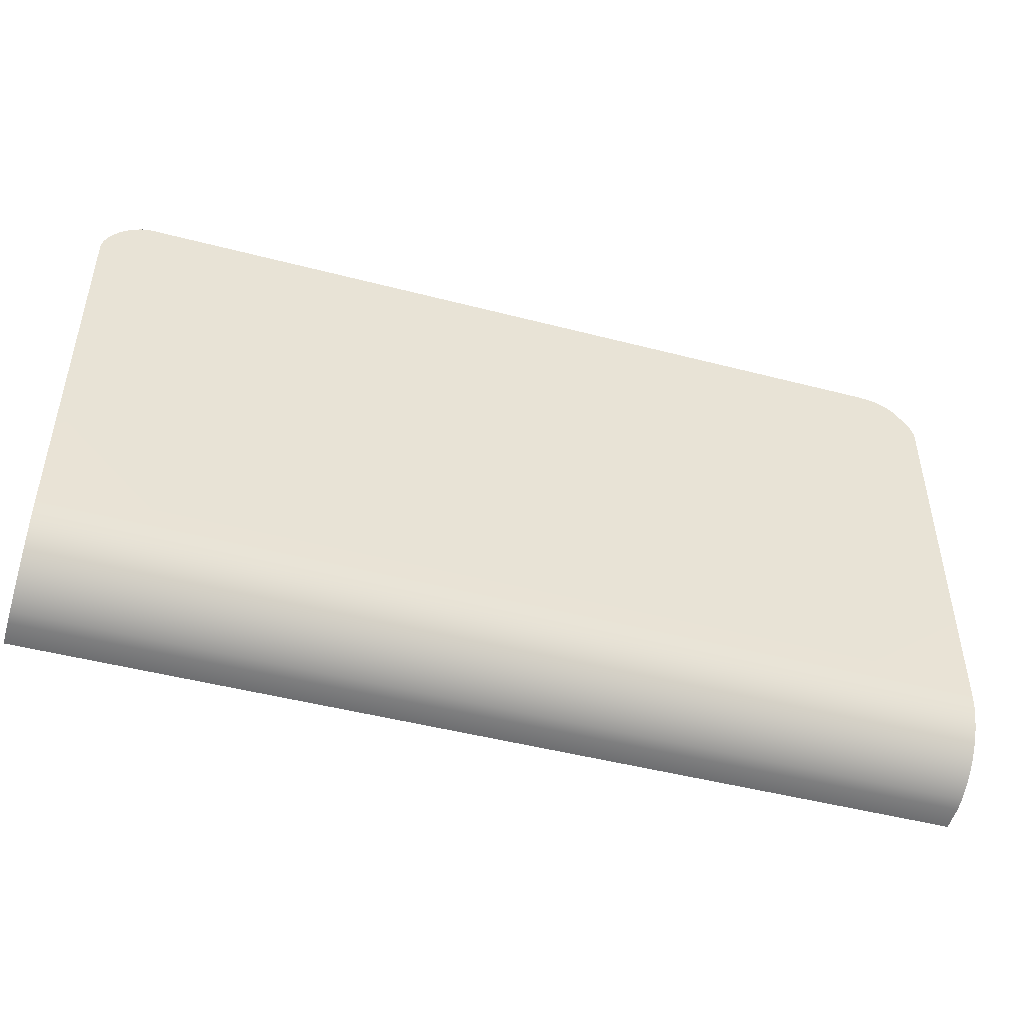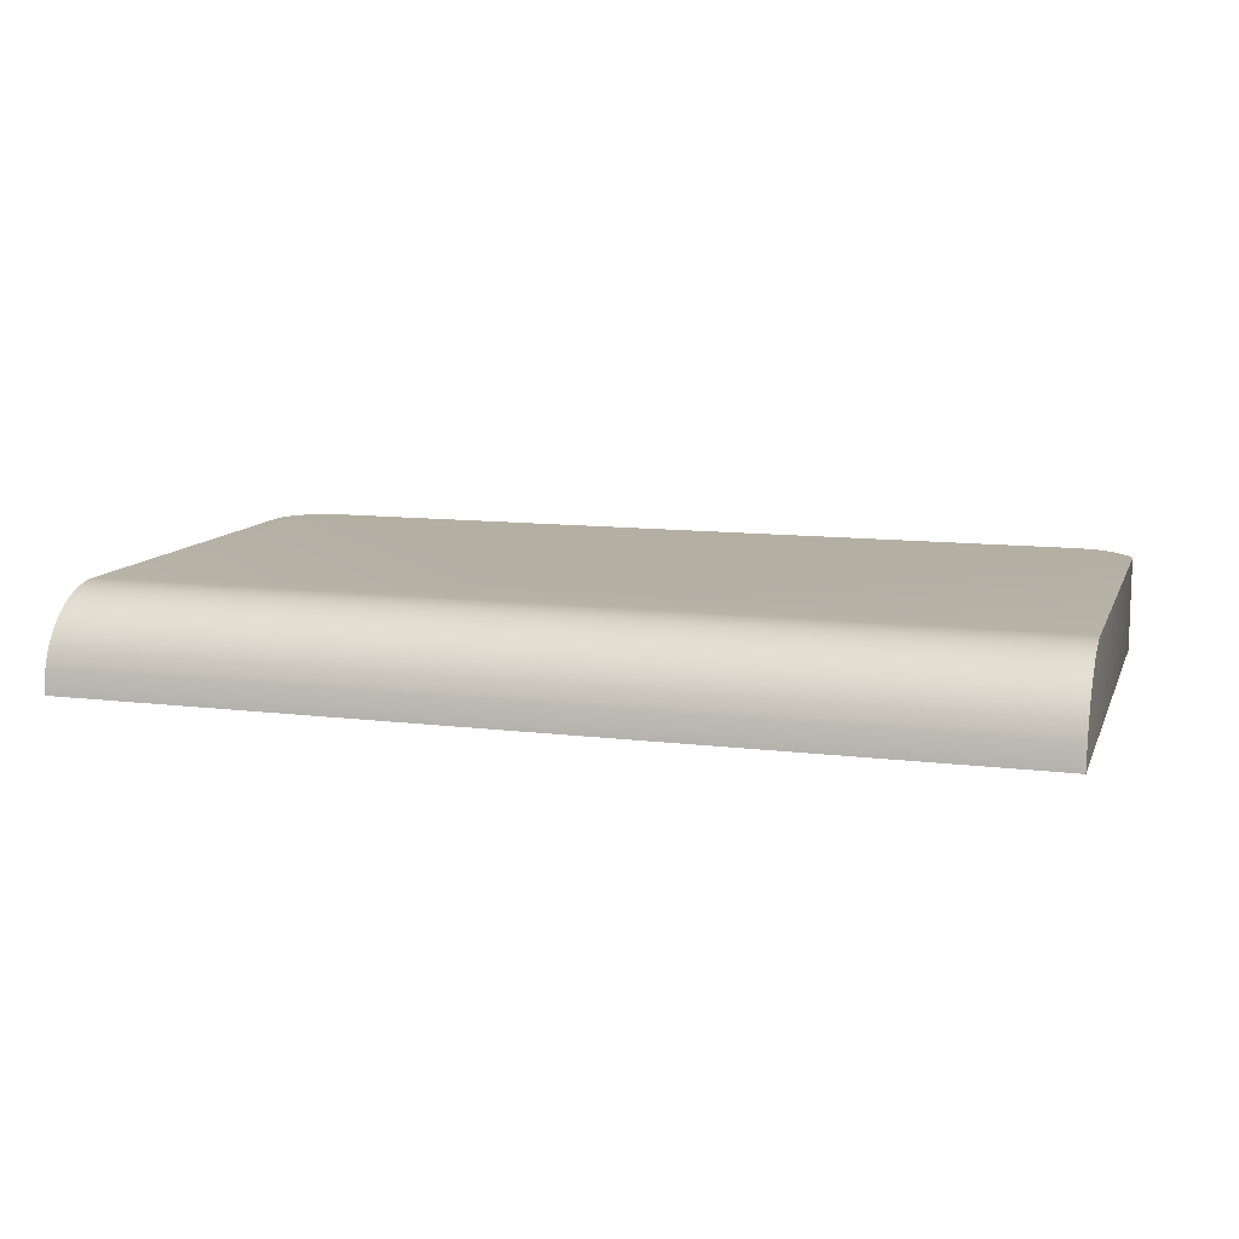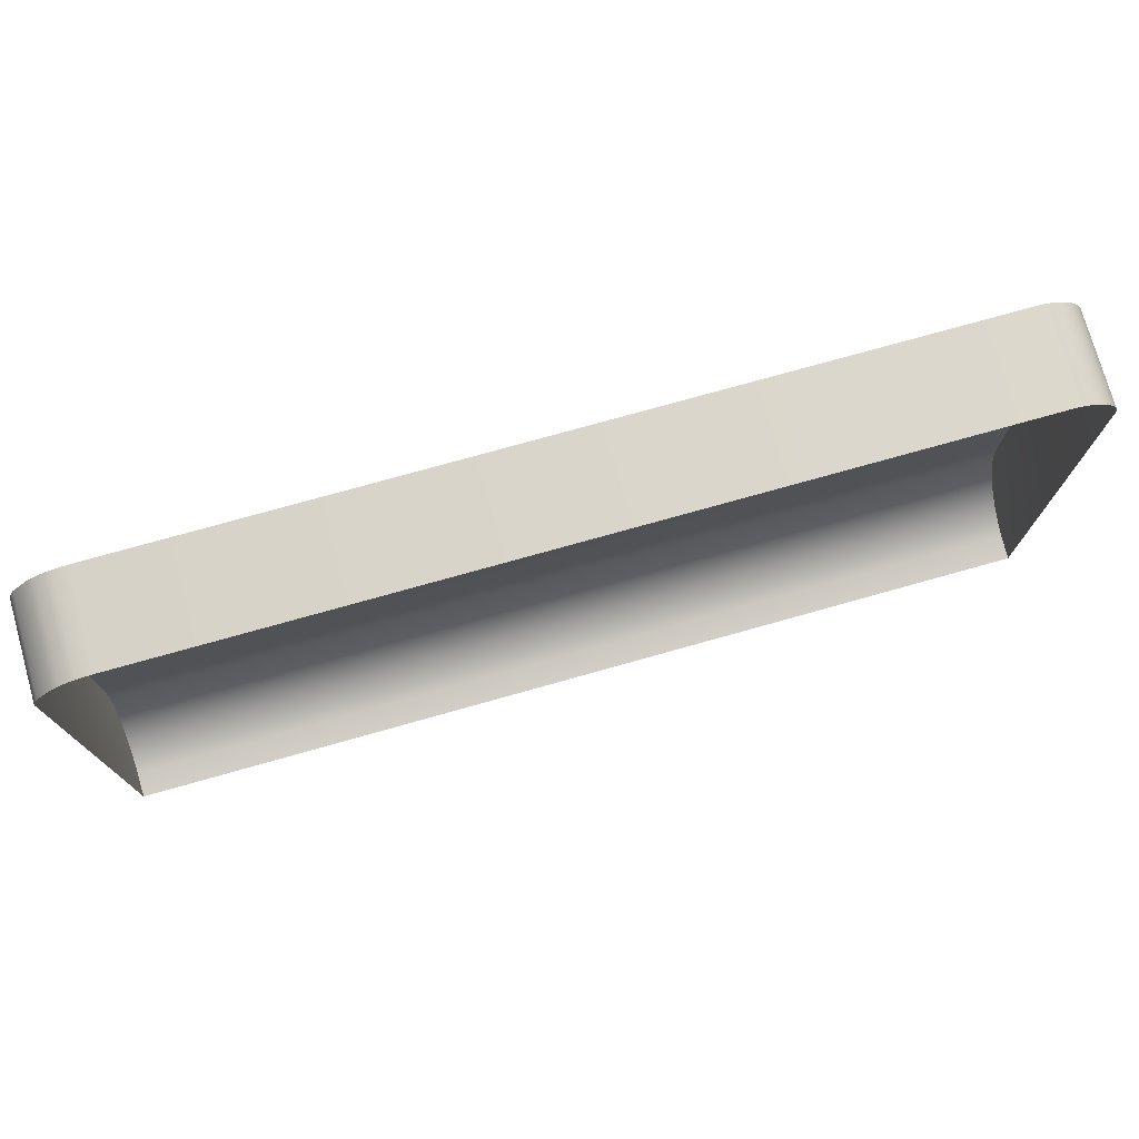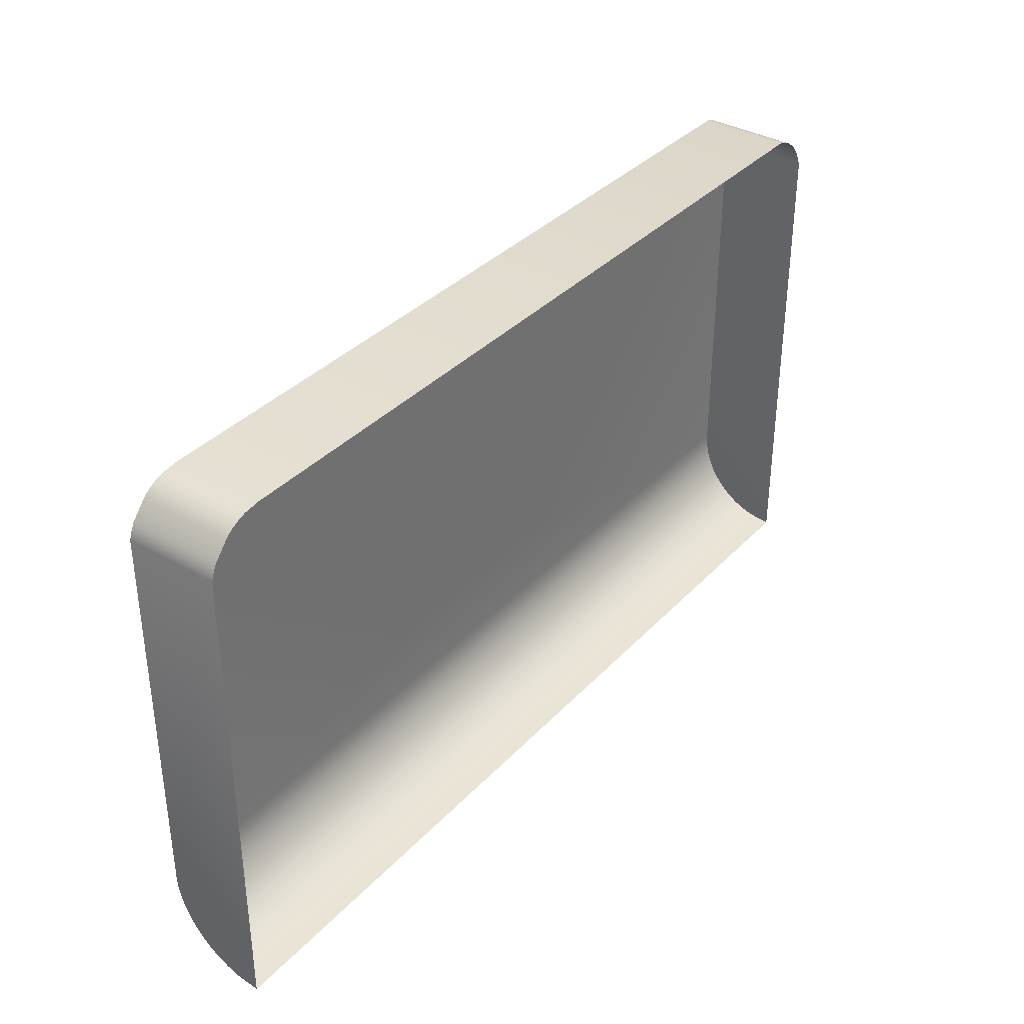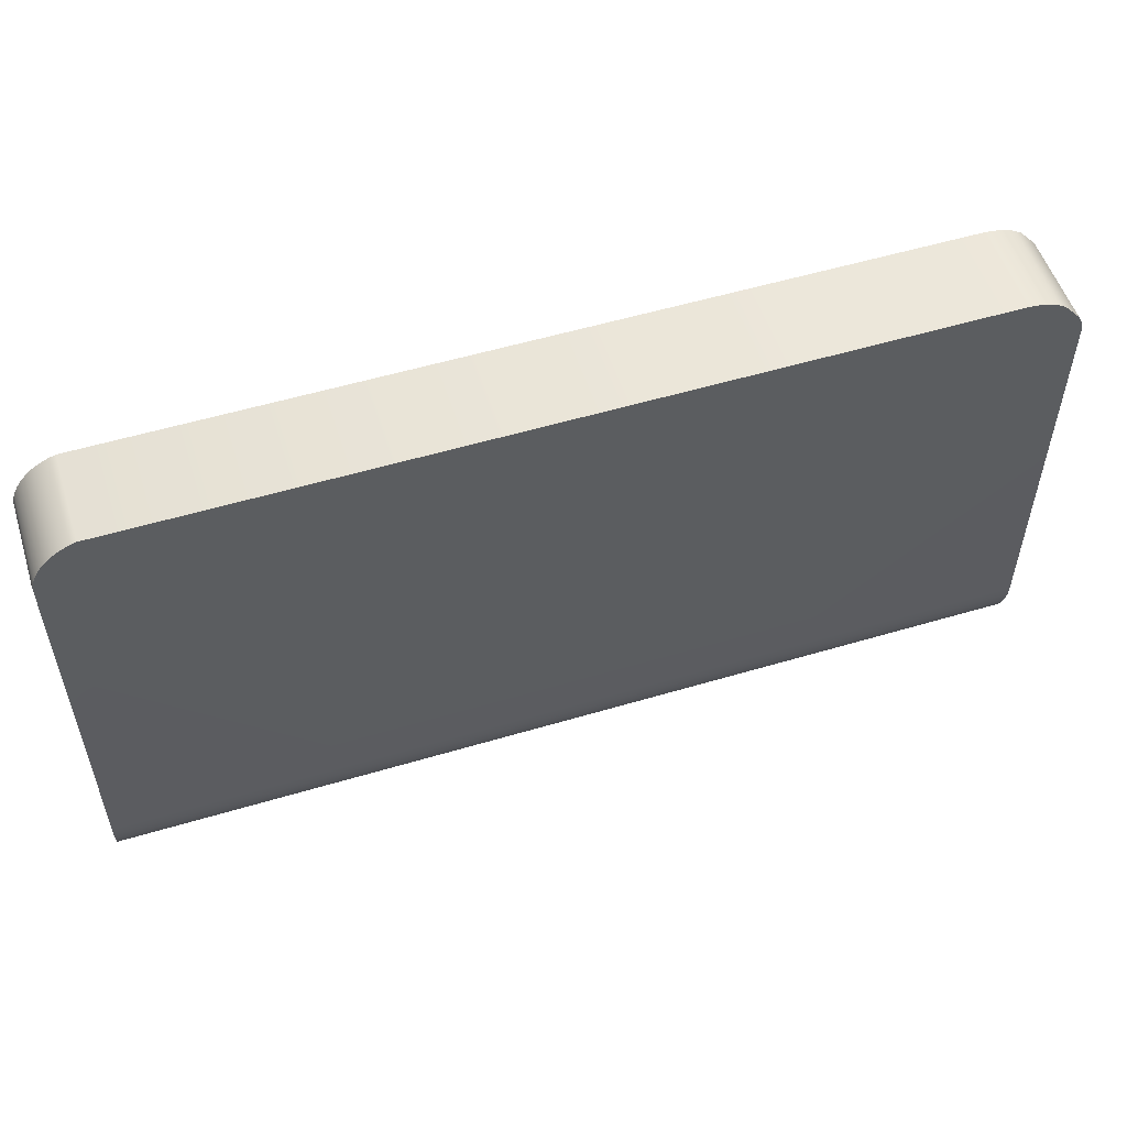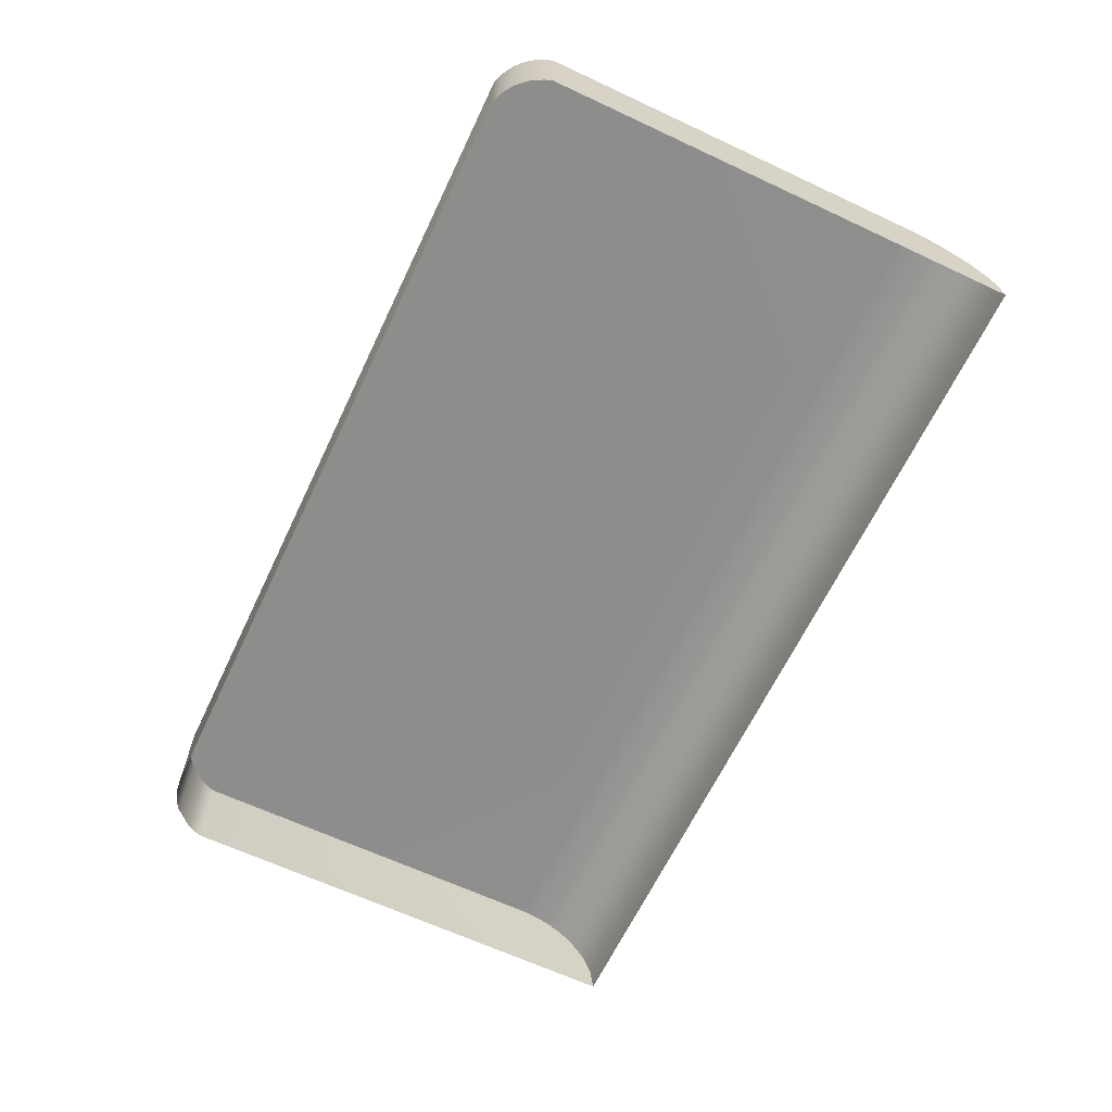
<metadata>
{"format":"obj","ext":"obj","renderer":"f3d","projection":"perspective","resolution":1024,"background":"white","views":[{"elev":-46.9,"azim":163.4,"up":"+Z"},{"elev":11.2,"azim":-163.1,"up":"+Y"},{"elev":75.6,"azim":-15.7,"up":"+Z"},{"elev":36.2,"azim":-53.1,"up":"+Z"},{"elev":54.1,"azim":162.4,"up":"+Z"},{"elev":-64.4,"azim":64.7,"up":"+Y"}]}
</metadata>
<code>
o mesh31/mesh31-geometry#mesh31-geometry
v 0.4185 -0.2063 0.2723
v 0.4148 -0.2063 0.2834
v 0.411 -0.2063 0.2723
v 0.4399 -0.2063 0.2939
v 0.3906 -0.2063 0.294
v 0.4426 -0.2063 0.2676
v 0.3896 -0.2063 0.2939
v 0.3869 -0.2063 0.2676
v 0.4399 -0.2119 0.2939
v 0.4403 -0.2063 0.2938
v 0.3892 -0.2063 0.2938
v 0.3896 -0.2119 0.2939
v 0.387 -0.2063 0.2913
v 0.4426 -0.2064 0.2668
v 0.3906 -0.2119 0.294
v 0.4403 -0.2119 0.2938
v 0.4408 -0.2063 0.2935
v 0.3887 -0.2063 0.2935
v 0.3892 -0.2119 0.2938
v 0.3871 -0.2063 0.2917
v 0.387 -0.2119 0.2913
v 0.3869 -0.2064 0.2668
v 0.4426 -0.2119 0.262
v 0.4412 -0.2063 0.2933
v 0.4408 -0.2119 0.2935
v 0.3883 -0.2063 0.2933
v 0.3887 -0.2119 0.2935
v 0.3873 -0.2063 0.2922
v 0.3871 -0.2119 0.2917
v 0.3869 -0.2119 0.262
v 0.4426 -0.2065 0.2661
v 0.4425 -0.2119 0.2913
v 0.4416 -0.2063 0.293
v 0.4412 -0.2119 0.2933
v 0.3883 -0.2119 0.2933
v 0.3873 -0.2119 0.2922
v 0.3869 -0.2065 0.2661
v 0.4425 -0.2063 0.2913
v 0.4426 -0.2068 0.2654
v 0.4419 -0.2063 0.2926
v 0.4416 -0.2119 0.293
v 0.3869 -0.2068 0.2654
v 0.4424 -0.2119 0.2917
v 0.4424 -0.2063 0.2917
v 0.4426 -0.2071 0.2648
v 0.4421 -0.2063 0.2922
v 0.3869 -0.2071 0.2648
v 0.4426 -0.2075 0.2642
v 0.4419 -0.2119 0.2926
v 0.3869 -0.2075 0.2642
v 0.4421 -0.2119 0.2922
v 0.4426 -0.208 0.2636
v 0.3869 -0.208 0.2636
v 0.4426 -0.2085 0.2631
v 0.3869 -0.2085 0.2631
v 0.4426 -0.2091 0.2627
v 0.3869 -0.2091 0.2627
v 0.4426 -0.2098 0.2624
v 0.3869 -0.2098 0.2624
v 0.4426 -0.2105 0.2622
v 0.3869 -0.2105 0.2622
f 1 2 3
f 3 2 1
f 4 2 1
f 1 2 4
f 2 5 3
f 3 5 2
f 3 6 1
f 1 6 3
f 5 2 4
f 4 2 5
f 1 6 4
f 4 6 1
f 7 3 5
f 5 3 7
f 3 8 6
f 6 8 3
f 4 5 9
f 4 6 10
f 10 6 4
f 11 3 7
f 7 3 11
f 7 12 5
f 8 3 13
f 13 3 8
f 8 14 6
f 6 14 8
f 15 9 5
f 9 16 4
f 10 6 17
f 17 6 10
f 10 4 16
f 18 3 11
f 11 3 18
f 11 19 7
f 15 5 12
f 12 7 19
f 13 3 20
f 20 3 13
f 13 8 21
f 14 8 22
f 22 8 14
f 14 6 23
f 17 6 24
f 24 6 17
f 17 10 25
f 16 25 10
f 26 3 18
f 18 3 26
f 18 27 11
f 19 11 27
f 20 3 28
f 28 3 20
f 20 13 29
f 30 21 8
f 21 29 13
f 22 30 8
f 22 31 14
f 14 31 22
f 23 6 32
f 31 14 23
f 24 6 33
f 33 6 24
f 24 17 34
f 25 34 17
f 28 3 26
f 26 3 28
f 26 35 18
f 27 18 35
f 28 20 36
f 29 36 20
f 37 30 22
f 31 22 37
f 37 22 31
f 38 32 6
f 39 31 23
f 33 6 40
f 40 6 33
f 33 24 41
f 34 41 24
f 26 28 35
f 36 35 28
f 42 30 37
f 37 39 31
f 31 39 37
f 32 38 43
f 44 6 38
f 38 6 44
f 45 39 23
f 40 6 46
f 46 6 40
f 33 41 40
f 47 30 42
f 39 37 42
f 42 37 39
f 44 43 38
f 46 6 44
f 44 6 46
f 42 45 39
f 39 45 42
f 48 45 23
f 40 49 46
f 49 40 41
f 50 30 47
f 45 42 47
f 47 42 45
f 43 44 51
f 46 51 44
f 47 48 45
f 45 48 47
f 52 48 23
f 51 46 49
f 53 30 50
f 48 47 50
f 50 47 48
f 50 52 48
f 48 52 50
f 54 52 23
f 55 30 53
f 52 50 53
f 53 50 52
f 52 55 54
f 54 55 52
f 56 54 23
f 57 30 55
f 55 52 53
f 53 52 55
f 57 54 55
f 55 54 57
f 54 57 56
f 56 57 54
f 58 56 23
f 59 30 57
f 59 56 57
f 57 56 59
f 56 59 58
f 58 59 56
f 60 58 23
f 61 30 59
f 61 58 59
f 59 58 61
f 58 61 60
f 60 61 58
f 60 30 23
f 23 30 60
f 30 60 61
f 61 60 30
f 9 5 4
f 5 12 7
f 5 9 15
f 4 16 9
f 16 4 10
f 7 19 11
f 12 5 15
f 19 7 12
f 21 8 13
f 23 6 14
f 25 10 17
f 10 25 16
f 11 27 18
f 27 11 19
f 29 13 20
f 8 21 30
f 13 29 21
f 8 30 22
f 32 6 23
f 23 14 31
f 34 17 24
f 17 34 25
f 18 35 26
f 35 18 27
f 36 20 28
f 20 36 29
f 22 30 37
f 6 32 38
f 23 31 39
f 41 24 33
f 24 41 34
f 35 28 26
f 28 35 36
f 37 30 42
f 43 38 32
f 23 39 45
f 40 41 33
f 42 30 47
f 38 43 44
f 23 45 48
f 46 49 40
f 41 40 49
f 47 30 50
f 51 44 43
f 44 51 46
f 23 48 52
f 49 46 51
f 50 30 53
f 23 52 54
f 53 30 55
f 23 54 56
f 55 30 57
f 23 56 58
f 57 30 59
f 23 58 60
f 59 30 61

</code>
